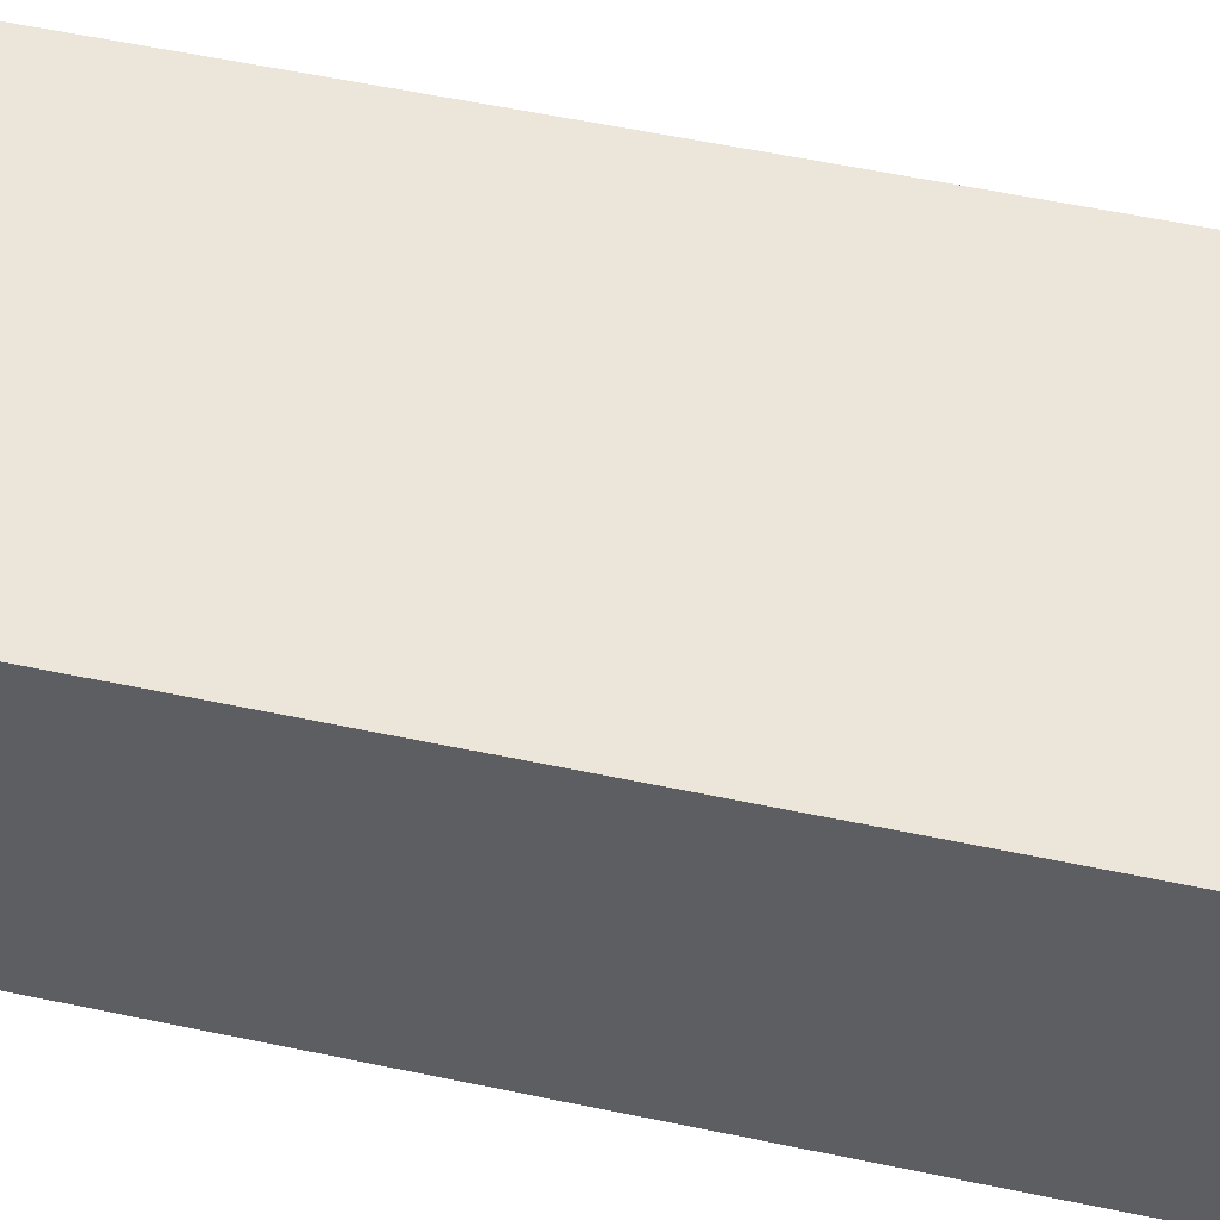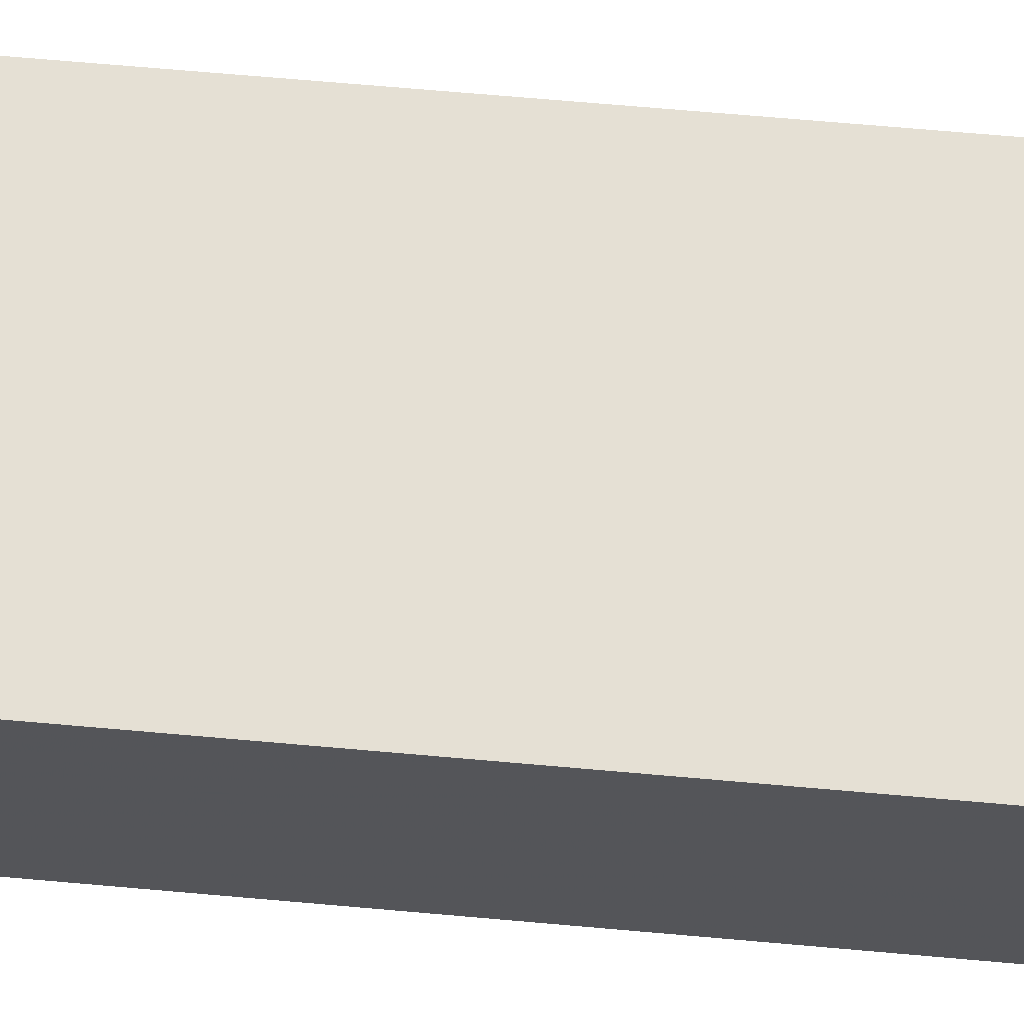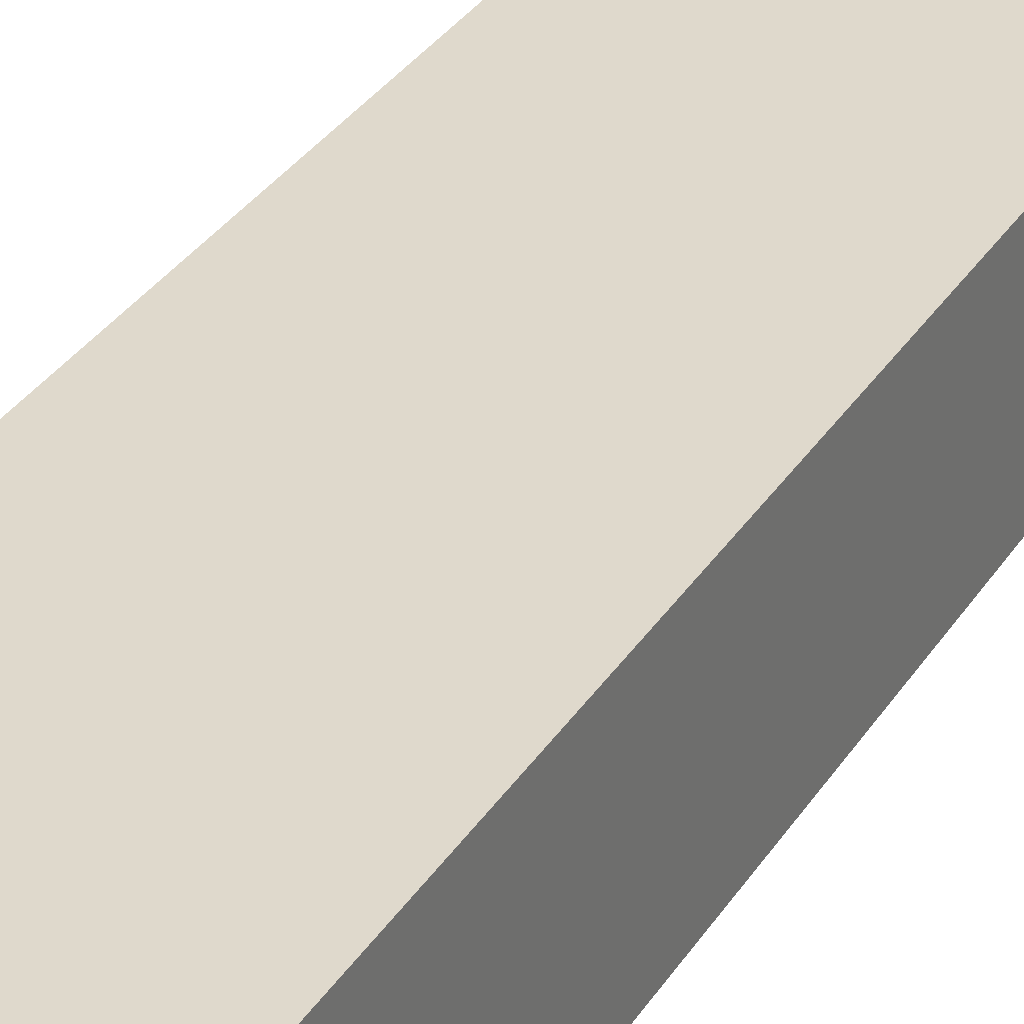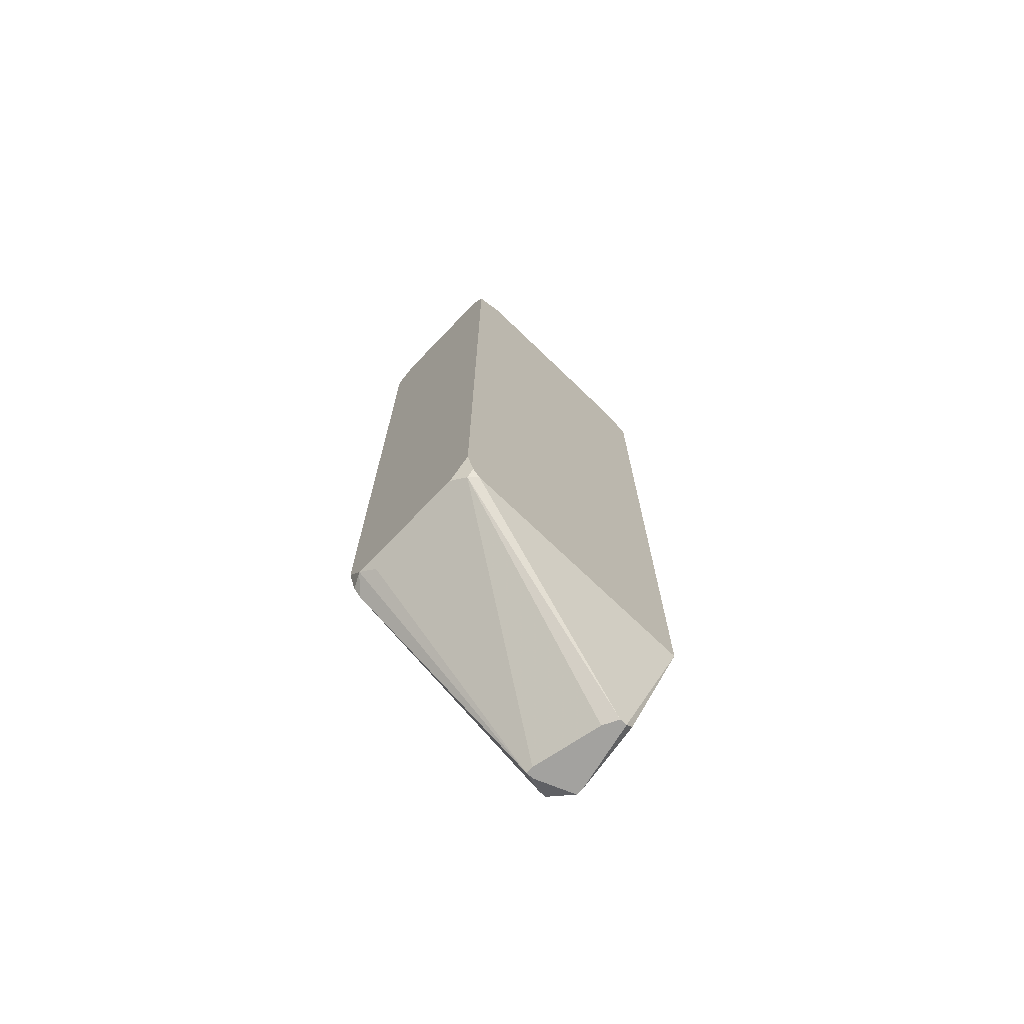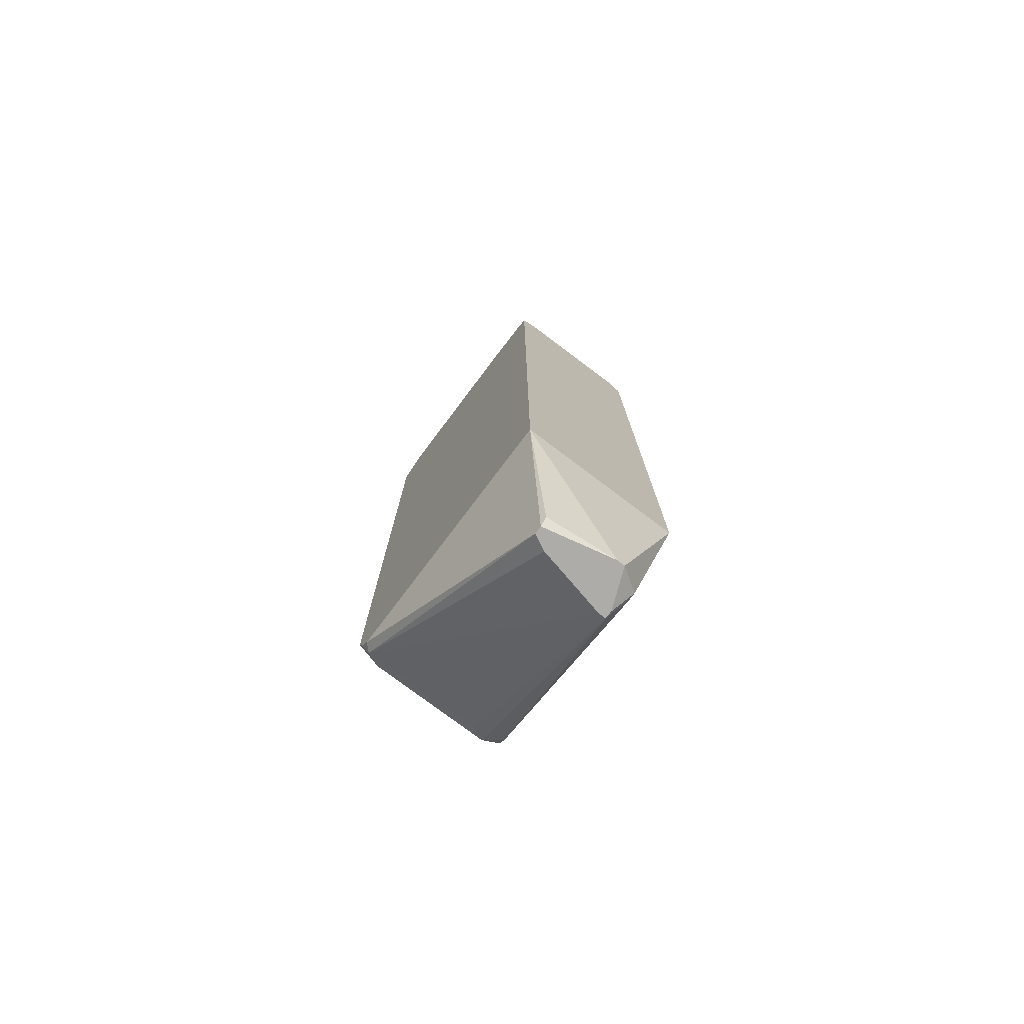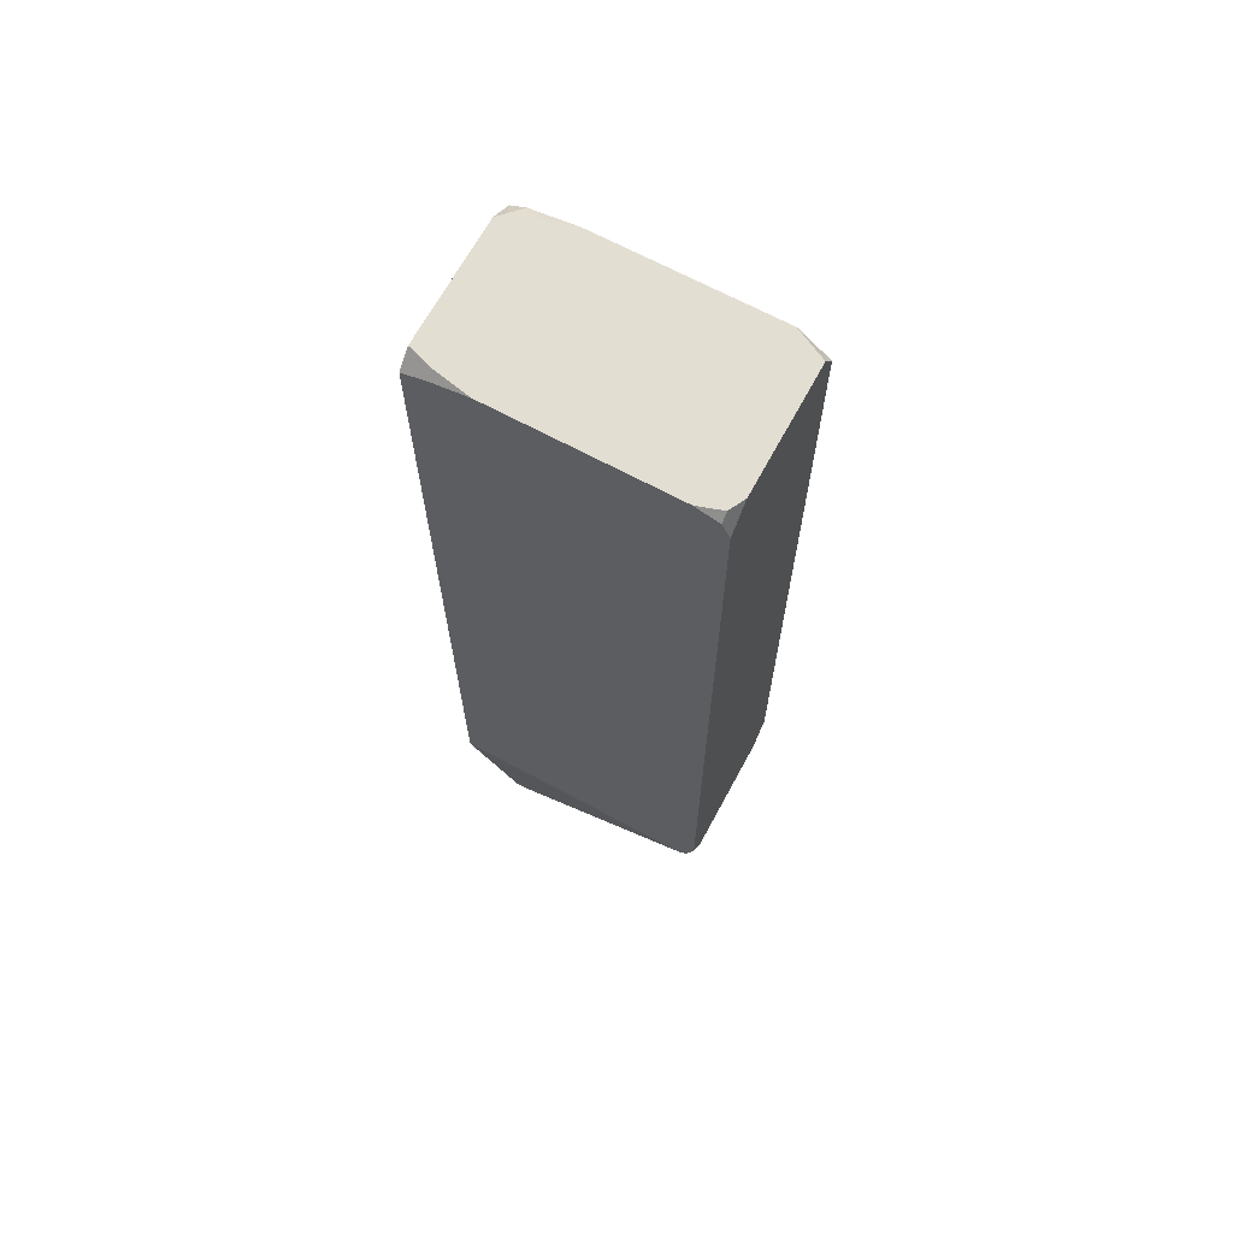
<metadata>
{"format":"obj","ext":"obj","renderer":"f3d","projection":"perspective","resolution":1024,"background":"white","views":[{"elev":48.0,"azim":103.9,"up":"+Z"},{"elev":65.3,"azim":95.2,"up":"+Z"},{"elev":32.3,"azim":-152.7,"up":"+Z"},{"elev":-72.4,"azim":136.1,"up":"+Y"},{"elev":-76.9,"azim":-127.0,"up":"+Y"},{"elev":67.5,"azim":28.4,"up":"+Y"}]}
</metadata>
<code>
v -0.02508 -0.06944 -0.08393
v 0.02618 0.08873 -0.05757
v 0.02618 0.08873 -0.081
v 0.02618 0.08434 -0.05318
v 0.02618 0.08434 -0.08393
v 0.02618 -0.06358 -0.05318
v 0.02618 -0.06358 -0.08393
v 0.02618 -0.06798 -0.05611
v 0.02618 -0.06798 -0.07954
v 0.02472 0.08873 -0.05464
v 0.02472 0.08727 -0.05318
v 0.02472 -0.06798 -0.05318
v 0.02472 -0.06798 -0.08393
v 0.02472 -0.06944 -0.05903
v 0.02472 -0.06944 -0.08247
v 0.02325 -0.06944 -0.05318
v 0.02325 -0.06944 -0.08393
v 0.02032 0.08873 -0.05318
v 0.02032 0.08873 -0.08393
v -0.01336 0.08873 -0.05318
v -0.01336 0.08873 -0.08393
v -0.0119 -0.09873 -0.05903
v -0.01336 -0.09873 -0.05903
v -0.0119 -0.09873 -0.0605
v -0.01483 -0.09873 -0.07368
v -0.01629 -0.09727 -0.05757
v -0.01776 -0.09727 -0.05757
v -0.01629 -0.09873 -0.07661
v -0.01776 -0.09873 -0.07661
v -0.01922 0.08873 -0.08247
v -0.01922 -0.09727 -0.07661
v -0.02069 0.08873 -0.05464
v -0.02069 0.08727 -0.05318
v -0.02069 -0.09873 -0.06196
v -0.02069 -0.09873 -0.06343
v -0.02215 0.08727 -0.08393
v -0.02508 -0.06944 -0.05318
v -0.02361 0.08873 -0.081
v -0.02508 0.08873 -0.05611
v -0.02508 0.08873 -0.07954
v -0.02508 0.0858 -0.05318
v -0.02508 0.0858 -0.08393
f 39 40 42
f 39 42 1
f 39 1 37
f 39 37 41
f 19 3 5
f 38 36 42
f 38 42 40
f 9 15 7
f 27 37 34
f 25 15 24
f 31 1 29
f 2 10 4
f 33 39 41
f 30 21 36
f 30 36 38
f 8 9 7
f 8 7 5
f 8 5 3
f 8 3 2
f 8 2 4
f 8 4 6
f 13 17 1
f 13 1 42
f 13 42 36
f 13 36 21
f 13 21 19
f 13 19 5
f 13 5 7
f 13 7 15
f 13 15 17
f 28 29 1
f 28 1 17
f 28 17 15
f 28 15 25
f 35 31 29
f 35 34 37
f 35 37 1
f 35 1 31
f 11 4 10
f 11 10 18
f 32 33 20
f 32 20 18
f 32 18 10
f 32 10 2
f 32 2 3
f 32 3 19
f 32 19 21
f 32 21 30
f 32 30 38
f 32 38 40
f 32 40 39
f 32 39 33
f 12 8 6
f 23 27 34
f 23 34 35
f 23 35 29
f 23 29 28
f 23 28 25
f 23 25 24
f 23 24 22
f 14 22 24
f 14 24 15
f 14 15 9
f 14 9 8
f 14 8 22
f 26 27 23
f 26 23 22
f 16 12 6
f 16 6 4
f 16 4 11
f 16 11 18
f 16 18 20
f 16 20 33
f 16 33 41
f 16 41 37
f 16 37 27
f 16 27 26
f 16 26 22
f 16 22 8
f 16 8 12

</code>
